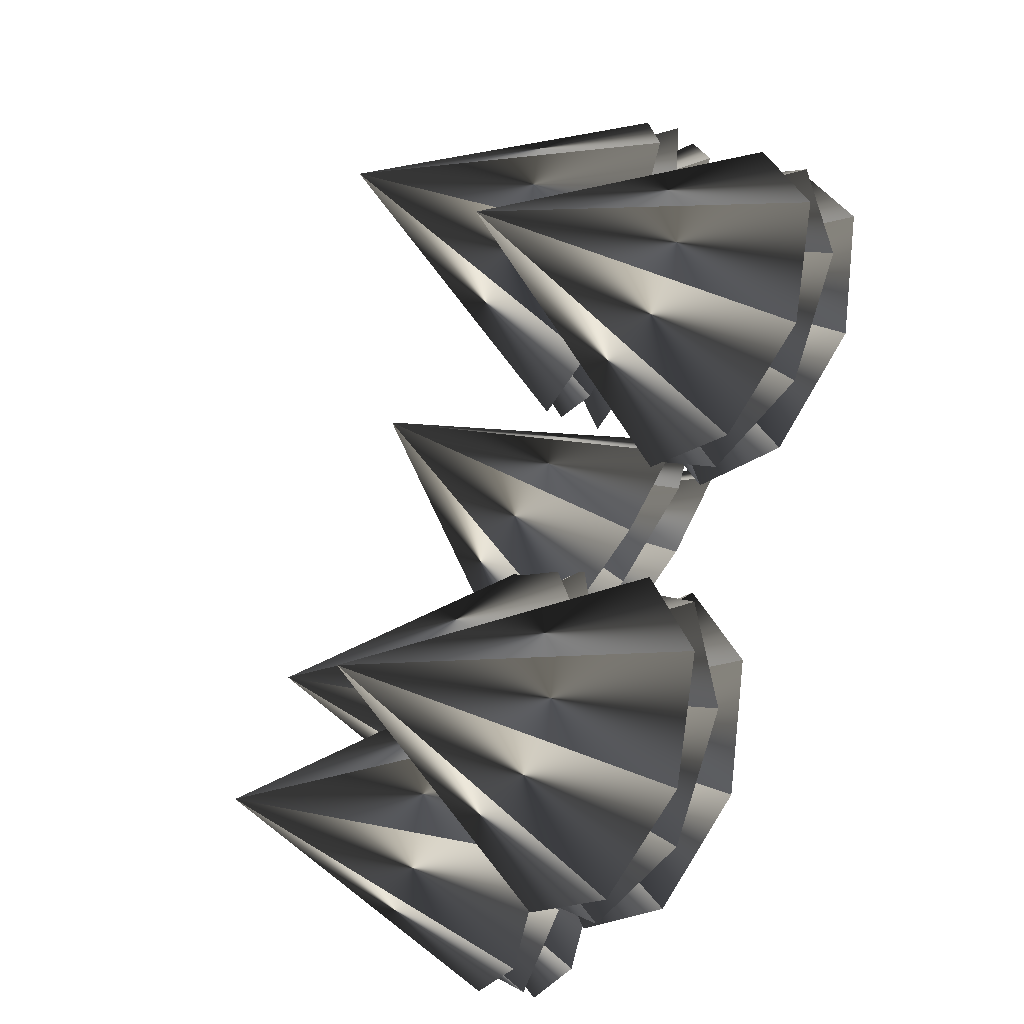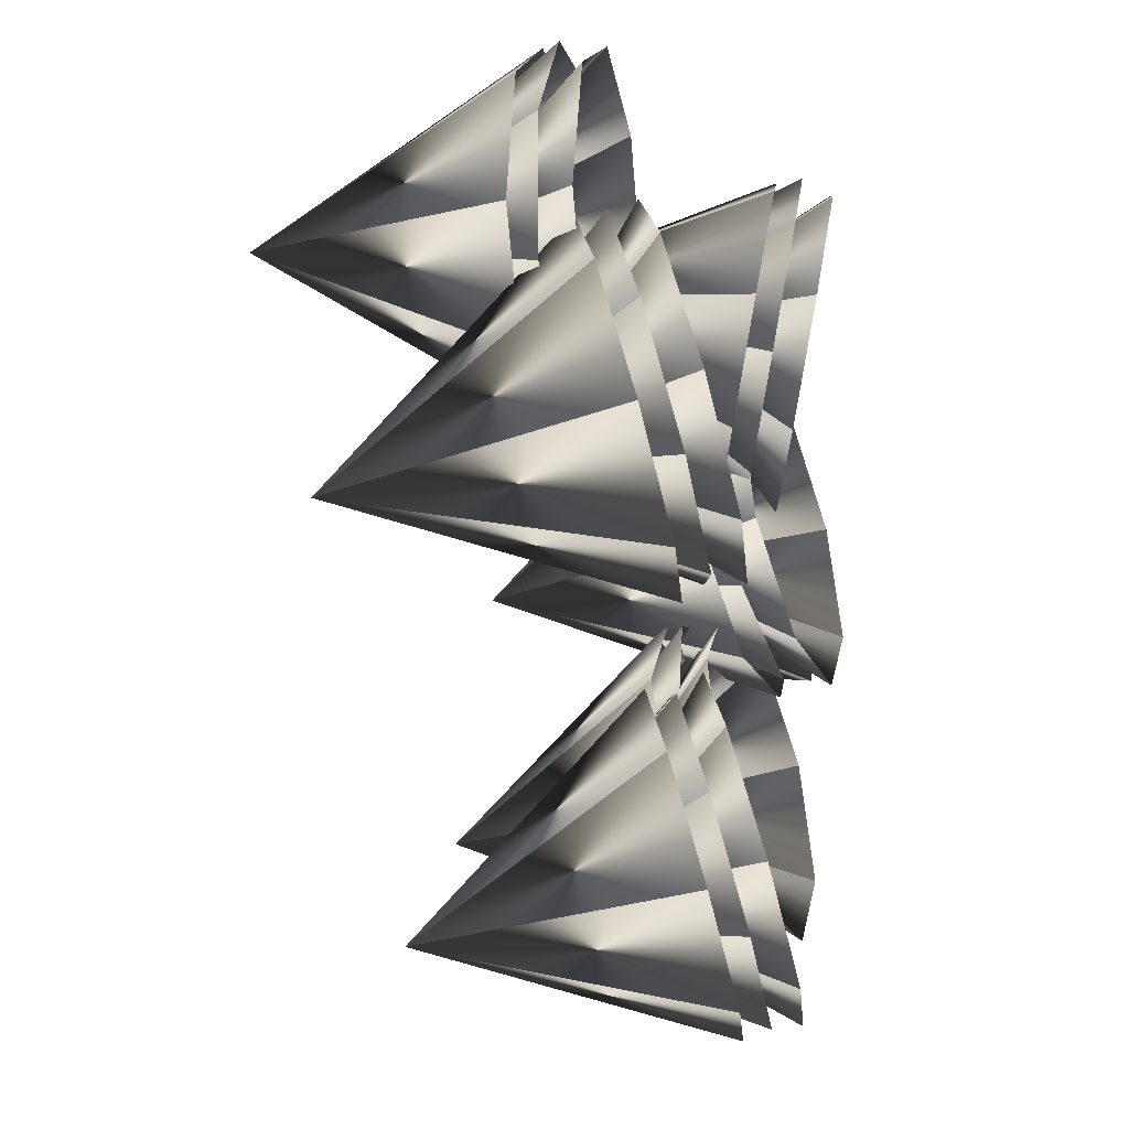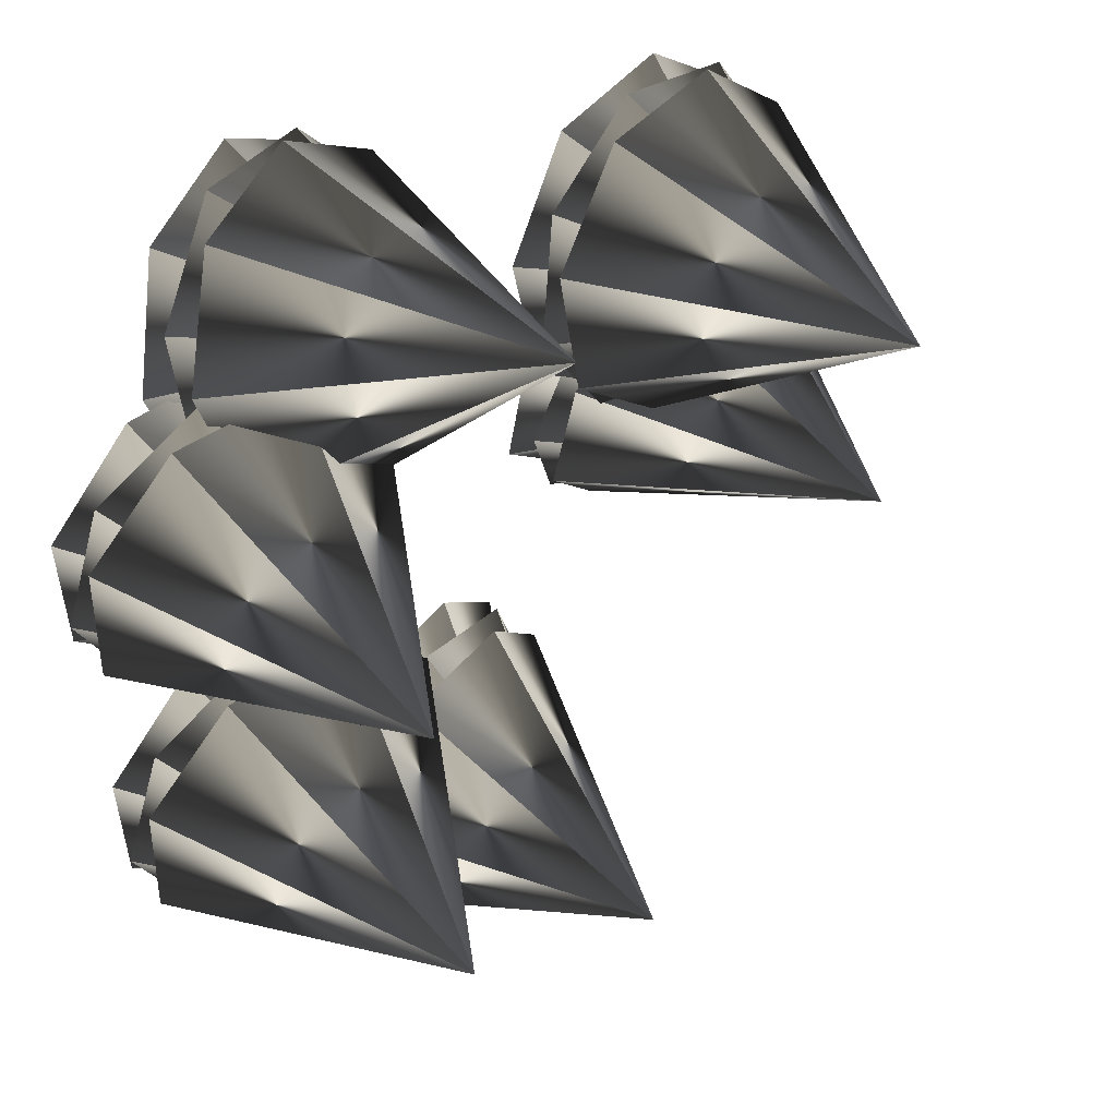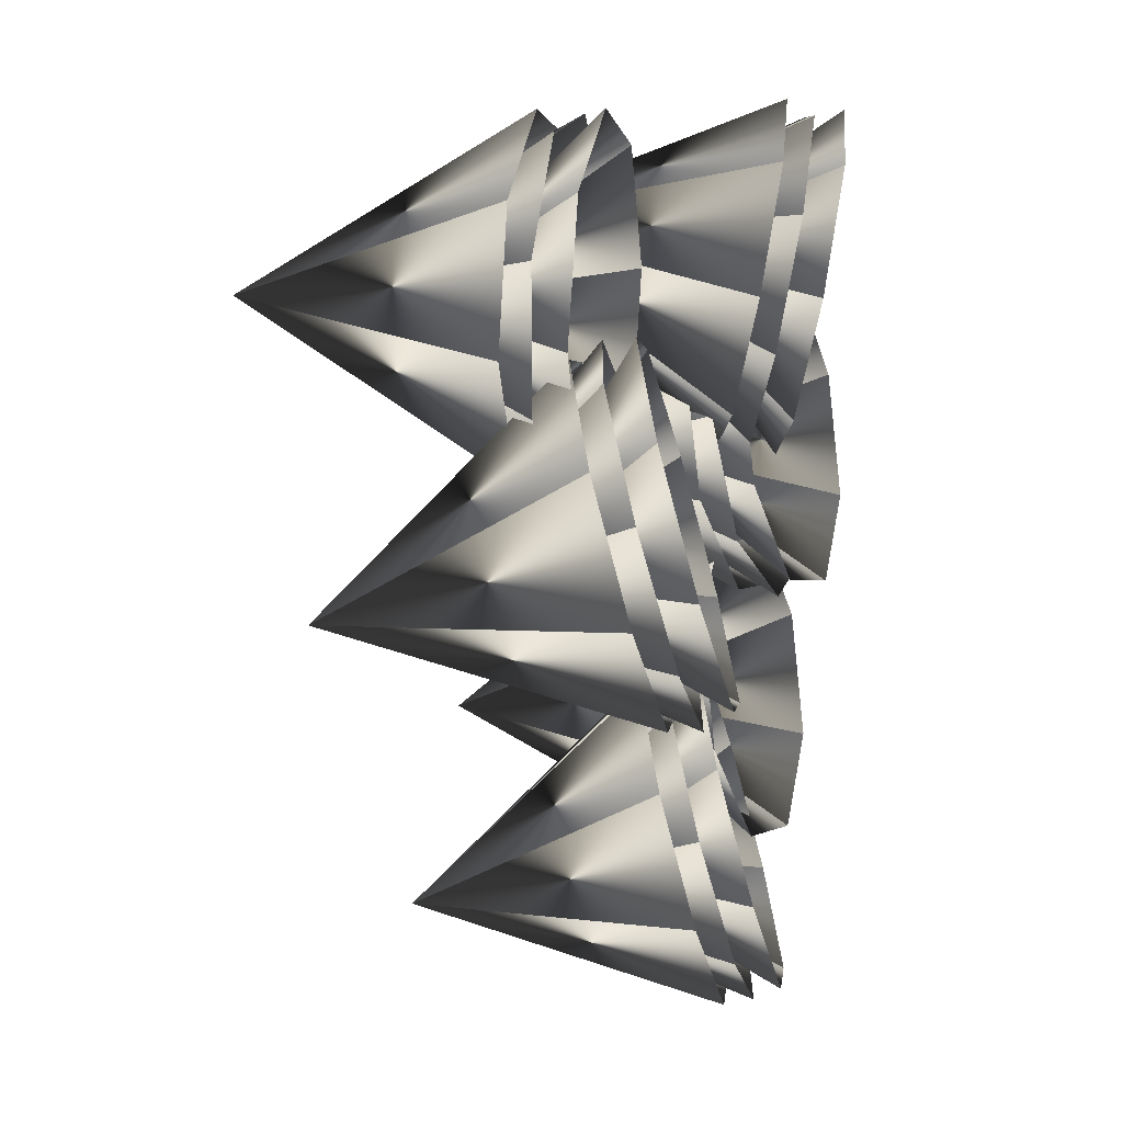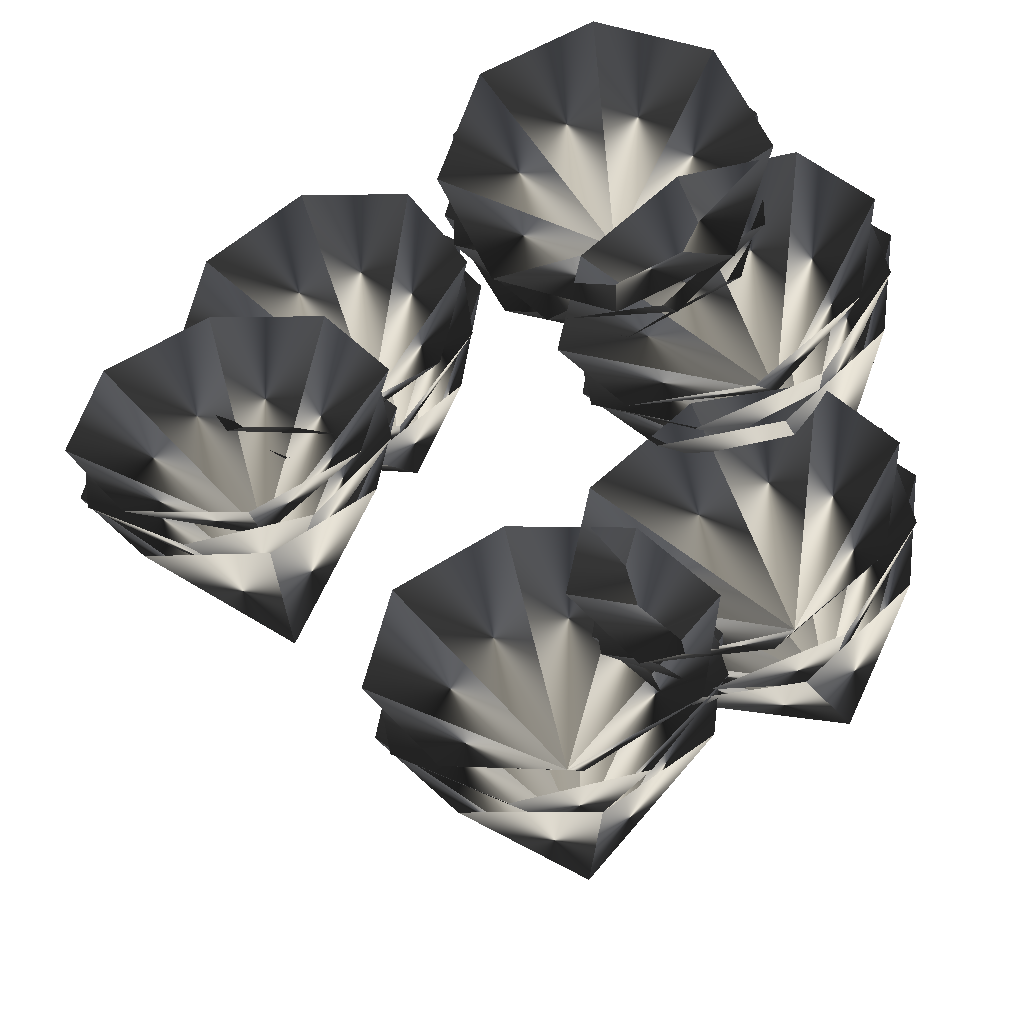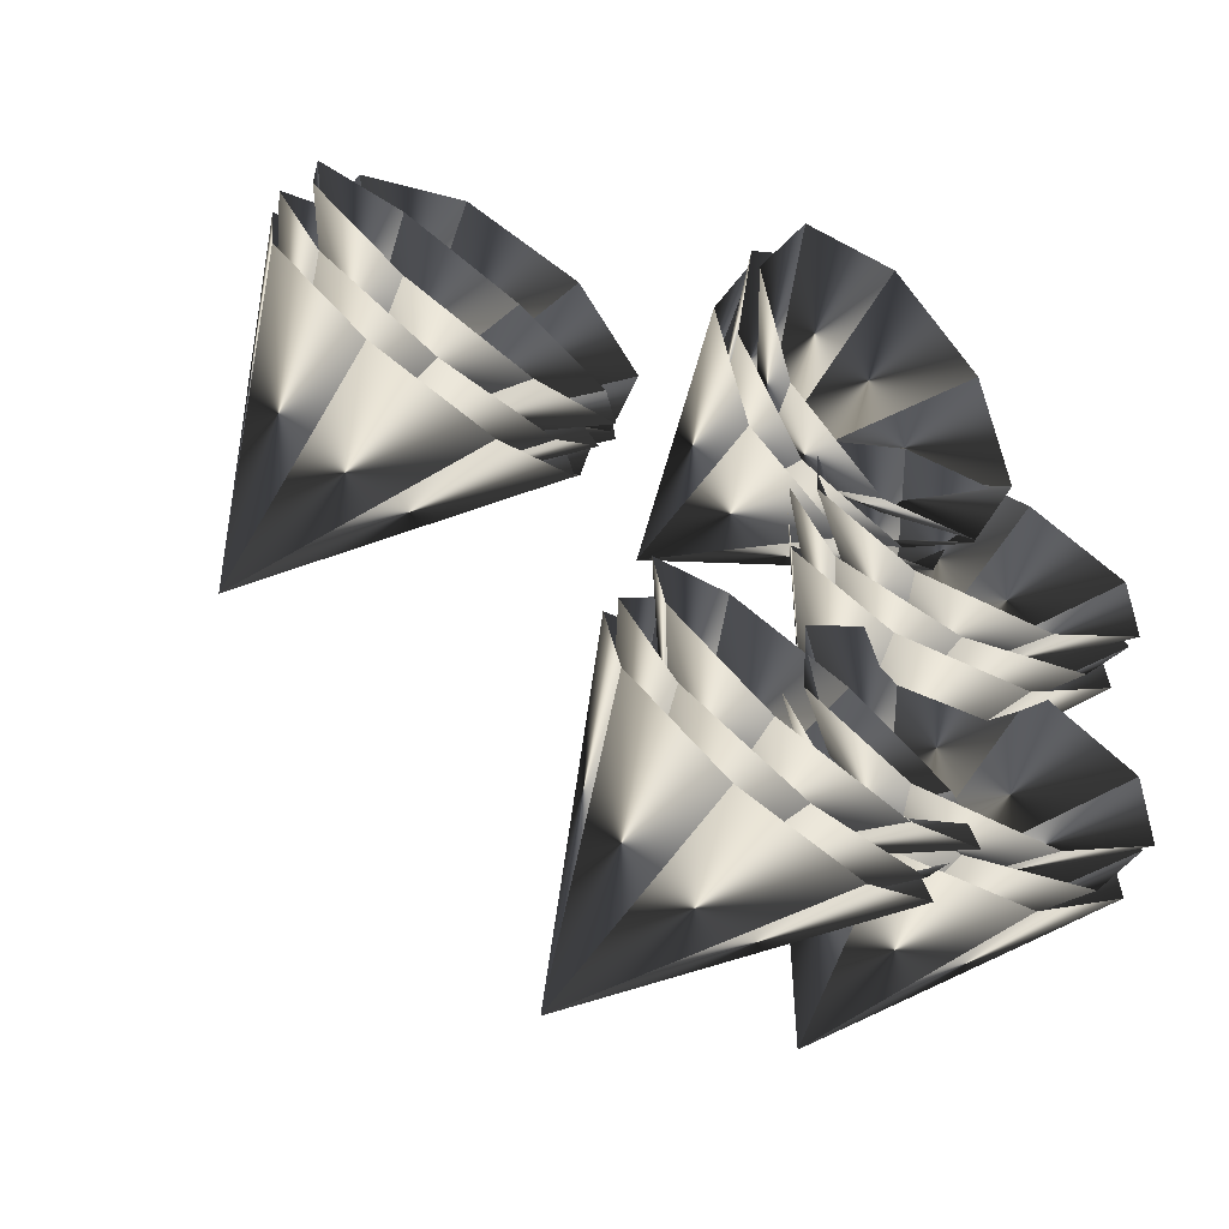
<metadata>
{"format":"obj","ext":"obj","renderer":"f3d","projection":"perspective","resolution":1024,"background":"white","views":[{"elev":-62.2,"azim":-113.0,"up":"+Z"},{"elev":-16.1,"azim":-79.7,"up":"+Z"},{"elev":37.3,"azim":131.2,"up":"+Z"},{"elev":8.2,"azim":-79.4,"up":"+Z"},{"elev":-33.7,"azim":15.7,"up":"+Z"},{"elev":-56.5,"azim":-34.4,"up":"+Z"}]}
</metadata>
<code>
o joshua_pine_spiky_low.021_Plane.041
v 0.01101 0.04573 -0.000648
v 0.0151 0.03555 0.00261
v 0.01459 0.03493 -0.001894
v 0.004273 0.0375 0.003565
v 0.007804 0.03736 0.00647
v 0.01229 0.03656 0.006074
v 0.01106 0.03507 -0.004799
v 0.006577 0.03587 -0.004403
v 0.003765 0.03688 -0.000939
v 0.00356 0.04481 0.00852
v 0.01111 0.03629 0.007278
v 0.009633 0.03684 0.002983
v 0.000828 0.03387 0.0105
v 0.004883 0.03419 0.0126
v 0.009141 0.0352 0.01126
v 0.005578 0.03652 0.000891
v 0.00132 0.03551 0.002226
v -0.000648 0.03442 0.006207
v 0.003989 0.04238 0.008063
v 0.01075 0.03587 0.004347
v 0.007472 0.03589 0.001159
v 0.00329 0.03311 0.01201
v 0.007795 0.03391 0.01202
v 0.01089 0.03505 0.008845
v 0.002967 0.0351 0.001148
v -0.000124 0.03395 0.00432
v 1e-05 0.03313 0.008818
v 0.004534 0.0393 0.007484
v 0.009754 0.03491 0.002379
v 0.005598 0.03453 0.000507
v 0.005546 0.03231 0.01225
v 0.009717 0.03334 0.01068
v 0.01146 0.03442 0.006594
v 0.001427 0.0335 0.002075
v -0.000316 0.03242 0.006165
v 0.00139 0.03193 0.01038
v -0.006628 0.05008 0.006391
v -0.00096 0.0402 0.007472
v -0.00175 0.04031 0.002968
v -0.01184 0.04034 0.009384
v -0.008091 0.04022 0.01201
v -0.003586 0.04016 0.01122
v -0.005494 0.04043 0.000343
v -0.009999 0.04049 0.001135
v -0.01263 0.04045 0.00488
v -0.00667 0.04757 0.006336
v -0.001036 0.03938 0.004604
v -0.003823 0.03951 0.000979
v -0.009792 0.03938 0.01133
v -0.005257 0.03929 0.01193
v -0.001631 0.03929 0.009139
v -0.008357 0.0396 0.000387
v -0.01198 0.0396 0.003174
v -0.01258 0.03951 0.007709
v -0.006724 0.04439 0.006266
v -0.001966 0.03832 0.002653
v -0.005848 0.03844 0.000237
v -0.007804 0.03821 0.01203
v -0.003349 0.03816 0.01099
v -0.000931 0.03821 0.007107
v -0.0103 0.03849 0.001274
v -0.01272 0.03845 0.005156
v -0.01169 0.03833 0.00961
v -0.01038 0.04675 -0.003217
v -0.00365 0.03855 0.001093
v -0.003901 0.0373 -0.003303
v -0.0146 0.03748 0.002019
v -0.01122 0.03867 0.004856
v -0.00668 0.03911 0.004472
v -0.007287 0.03612 -0.006139
v -0.01182 0.03568 -0.005756
v -0.01485 0.03624 -0.002376
v -0.01009 0.04434 -0.002555
v -0.003275 0.03698 -0.001418
v -0.005599 0.03568 -0.005136
v -0.0127 0.03743 0.004317
v -0.008298 0.03822 0.005266
v -0.004393 0.03803 0.002891
v -0.01 0.03489 -0.006085
v -0.01391 0.03507 -0.00371
v -0.01503 0.03612 0.000599
v -0.00972 0.04129 -0.001716
v -0.00382 0.0353 -0.003051
v -0.007367 0.03414 -0.005699
v -0.01068 0.03682 0.005469
v -0.006161 0.03719 0.004846
v -0.003321 0.03656 0.001316
v -0.01188 0.03377 -0.005076
v -0.01472 0.0344 -0.001546
v -0.01422 0.03567 0.002822
v 0.001308 0.0465 -0.0149
v 0.008034 0.0383 -0.01059
v 0.007782 0.03706 -0.01499
v -0.002919 0.03724 -0.009667
v 0.000467 0.03843 -0.00683
v 0.005004 0.03887 -0.007214
v 0.004396 0.03587 -0.01783
v -0.000141 0.03544 -0.01744
v -0.003171 0.036 -0.01406
v 0.001597 0.0441 -0.01424
v 0.008408 0.03674 -0.0131
v 0.006084 0.03544 -0.01682
v -0.001018 0.03719 -0.007369
v 0.003386 0.03798 -0.00642
v 0.007291 0.03779 -0.008795
v 0.00168 0.03464 -0.01777
v -0.002225 0.03483 -0.0154
v -0.003342 0.03588 -0.01109
v 0.001963 0.04105 -0.0134
v 0.007863 0.03506 -0.01474
v 0.004317 0.0339 -0.01739
v 0.001006 0.03658 -0.006217
v 0.005522 0.03695 -0.00684
v 0.008363 0.03632 -0.01037
v -0.000199 0.03353 -0.01676
v -0.00304 0.03416 -0.01323
v -0.00254 0.03542 -0.008864
v 0.01087 0.04699 -0.009816
v 0.01495 0.03681 -0.006558
v 0.01445 0.03619 -0.01106
v 0.004126 0.03876 -0.005604
v 0.007657 0.03862 -0.002699
v 0.01214 0.03782 -0.003094
v 0.01091 0.03633 -0.01397
v 0.00643 0.03713 -0.01357
v 0.003618 0.03814 -0.01011
v 0.01046 0.04455 -0.009435
v 0.01492 0.0355 -0.009235
v 0.01239 0.03532 -0.01304
v 0.005893 0.03791 -0.003354
v 0.01032 0.03733 -0.002384
v 0.01406 0.03633 -0.004819
v 0.007963 0.03591 -0.01401
v 0.004223 0.03691 -0.01158
v 0.003366 0.03774 -0.007163
v 0.009945 0.04145 -0.008951
v 0.01396 0.03423 -0.01104
v 0.01028 0.03442 -0.01375
v 0.007646 0.03664 -0.002306
v 0.0121 0.0358 -0.002947
v 0.01471 0.0348 -0.006565
v 0.005829 0.03526 -0.01311
v 0.003214 0.03625 -0.009493
v 0.003967 0.03683 -0.005018
v 0.01061 0.04329 -0.000267
v 0.01507 0.03424 -6.7e-05
v 0.01254 0.03406 -0.003875
v 0.00604 0.03665 0.005814
v 0.01047 0.03607 0.006785
v 0.01421 0.03507 0.004349
v 0.00811 0.03465 -0.004846
v 0.00437 0.03565 -0.00241
v 0.003512 0.03648 0.002005
v 0.01009 0.04019 0.000217
v 0.01411 0.03297 -0.001872
v 0.01043 0.03316 -0.004584
v 0.007792 0.03538 0.006862
v 0.01224 0.03454 0.006221
v 0.01486 0.03354 0.002603
v 0.005976 0.034 -0.003943
v 0.003361 0.03499 -0.000325
v 0.004113 0.03557 0.00415
f 1 2 3
f 4 5 1
f 6 2 1
f 1 7 8
f 5 6 1
f 7 1 3
f 9 1 8
f 9 4 1
f 10 11 12
f 13 14 10
f 15 11 10
f 10 16 17
f 14 15 10
f 16 10 12
f 18 10 17
f 18 13 10
f 19 20 21
f 22 23 19
f 24 20 19
f 19 25 26
f 23 24 19
f 25 19 21
f 27 19 26
f 27 22 19
f 28 29 30
f 31 32 28
f 33 29 28
f 28 34 35
f 32 33 28
f 34 28 30
f 36 28 35
f 36 31 28
f 37 38 39
f 40 41 37
f 42 38 37
f 37 43 44
f 41 42 37
f 43 37 39
f 45 37 44
f 45 40 37
f 46 47 48
f 49 50 46
f 51 47 46
f 46 52 53
f 50 51 46
f 52 46 48
f 54 46 53
f 54 49 46
f 55 56 57
f 58 59 55
f 60 56 55
f 55 61 62
f 59 60 55
f 61 55 57
f 63 55 62
f 63 58 55
f 64 65 66
f 67 68 64
f 69 65 64
f 64 70 71
f 68 69 64
f 70 64 66
f 72 64 71
f 72 67 64
f 73 74 75
f 76 77 73
f 78 74 73
f 73 79 80
f 77 78 73
f 79 73 75
f 81 73 80
f 81 76 73
f 82 83 84
f 85 86 82
f 87 83 82
f 82 88 89
f 86 87 82
f 88 82 84
f 90 82 89
f 90 85 82
f 91 92 93
f 94 95 91
f 96 92 91
f 91 97 98
f 95 96 91
f 97 91 93
f 99 91 98
f 99 94 91
f 100 101 102
f 103 104 100
f 105 101 100
f 100 106 107
f 104 105 100
f 106 100 102
f 108 100 107
f 108 103 100
f 109 110 111
f 112 113 109
f 114 110 109
f 109 115 116
f 113 114 109
f 115 109 111
f 117 109 116
f 117 112 109
f 118 119 120
f 121 122 118
f 123 119 118
f 118 124 125
f 122 123 118
f 124 118 120
f 126 118 125
f 126 121 118
f 127 128 129
f 130 131 127
f 132 128 127
f 127 133 134
f 131 132 127
f 133 127 129
f 135 127 134
f 135 130 127
f 136 137 138
f 139 140 136
f 141 137 136
f 136 142 143
f 140 141 136
f 142 136 138
f 144 136 143
f 144 139 136
f 145 146 147
f 148 149 145
f 150 146 145
f 145 151 152
f 149 150 145
f 151 145 147
f 153 145 152
f 153 148 145
f 154 155 156
f 157 158 154
f 159 155 154
f 154 160 161
f 158 159 154
f 160 154 156
f 162 154 161
f 162 157 154

</code>
